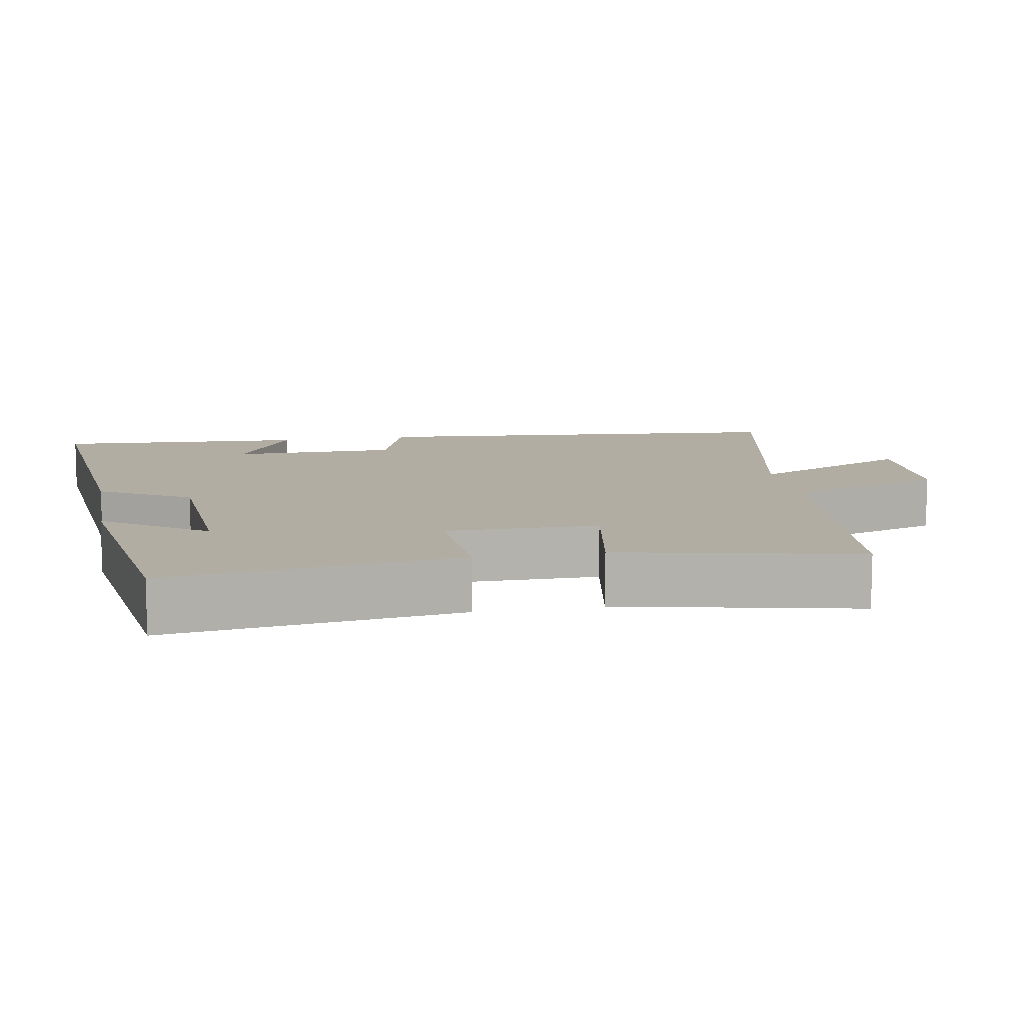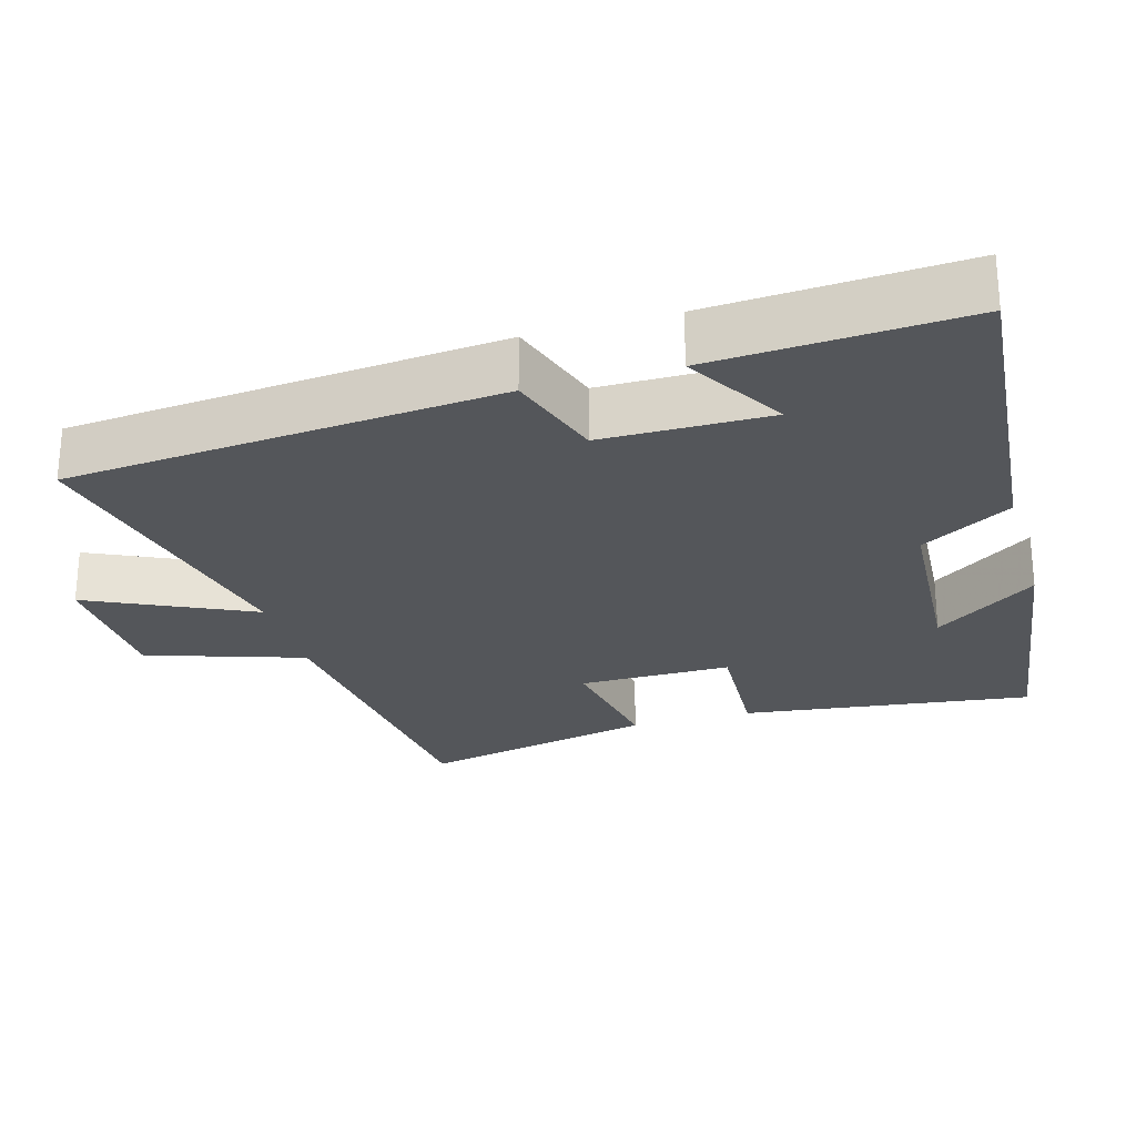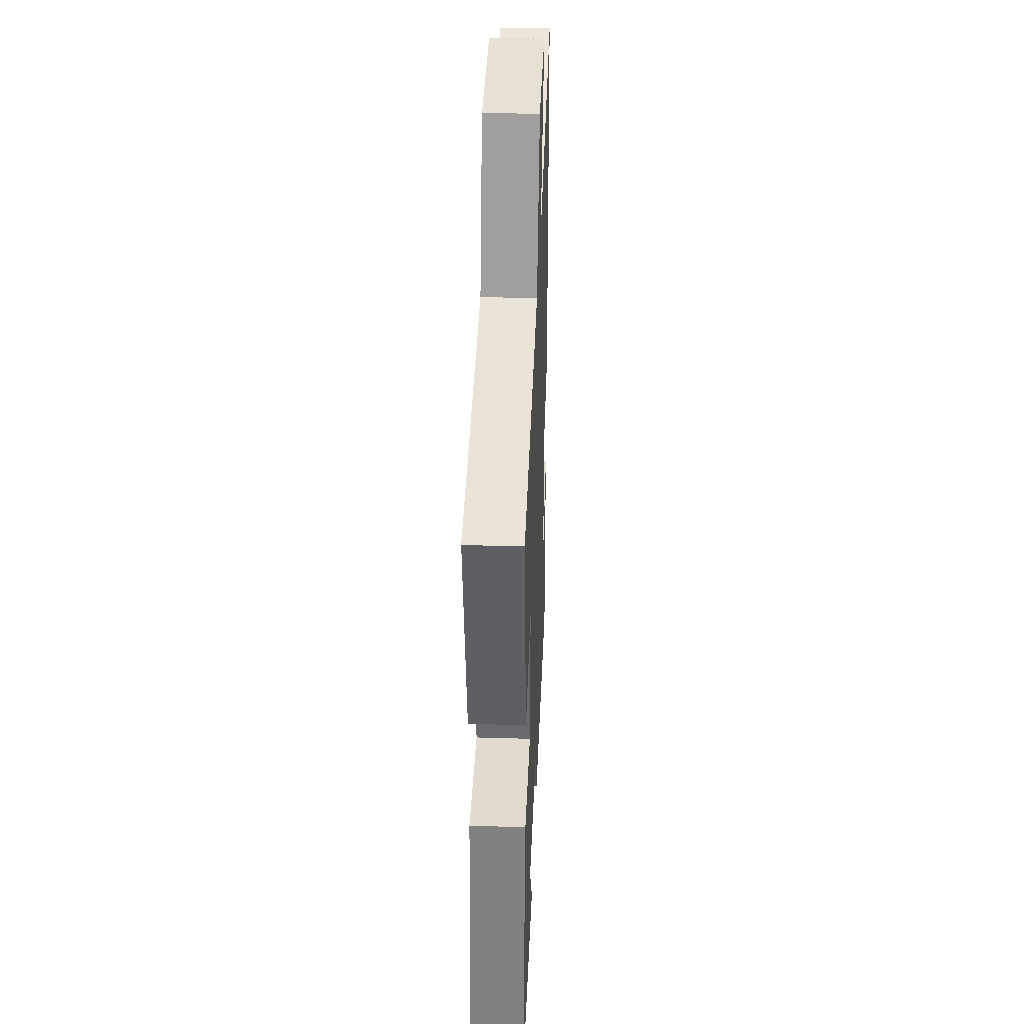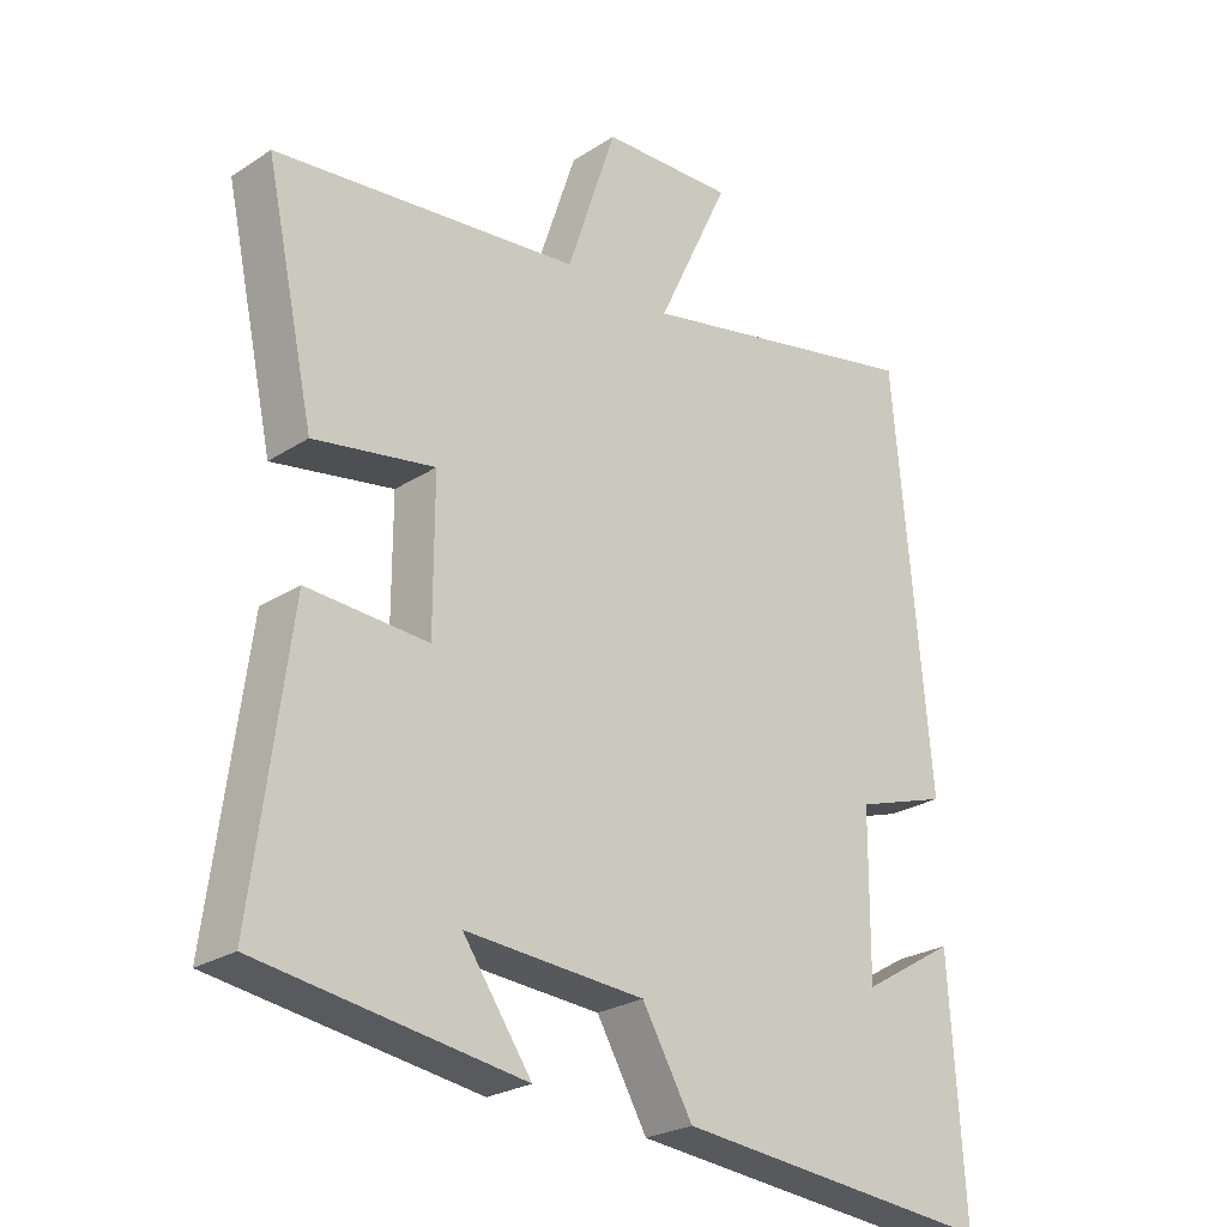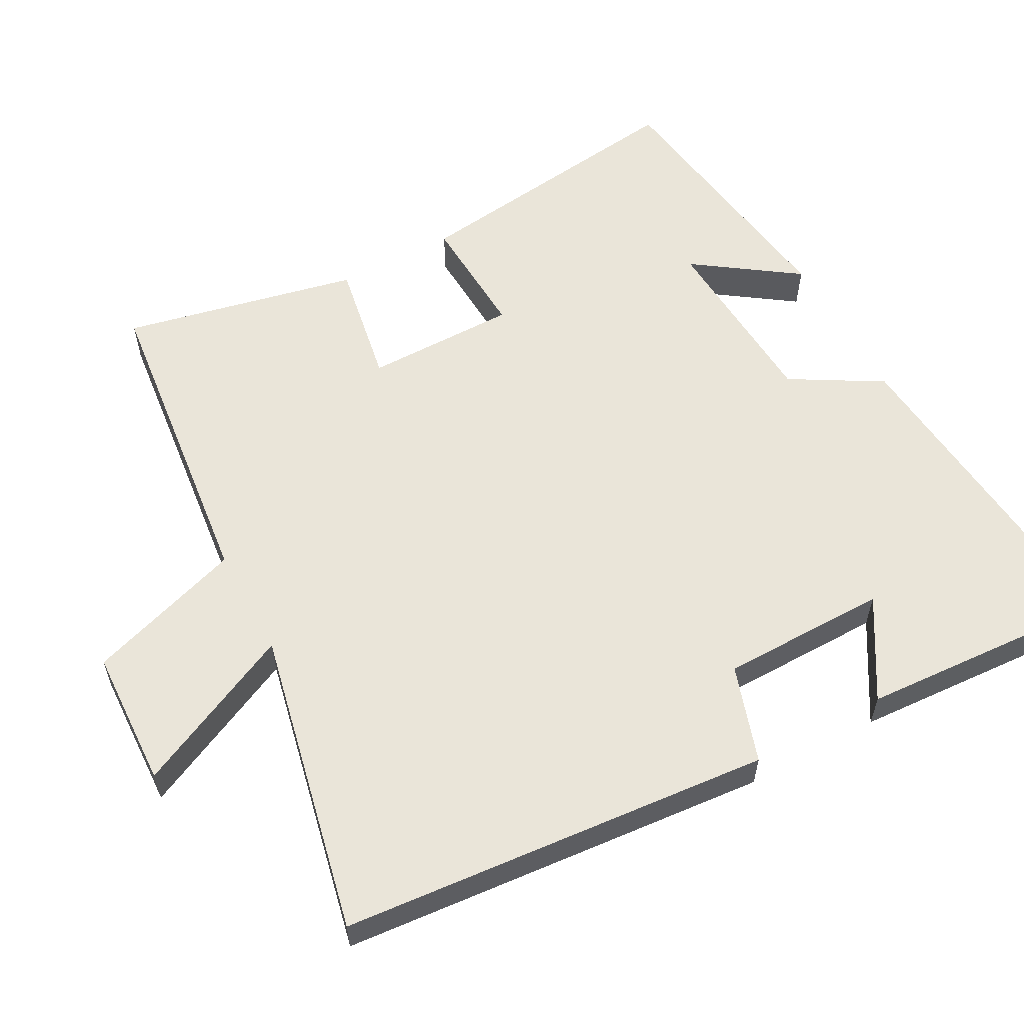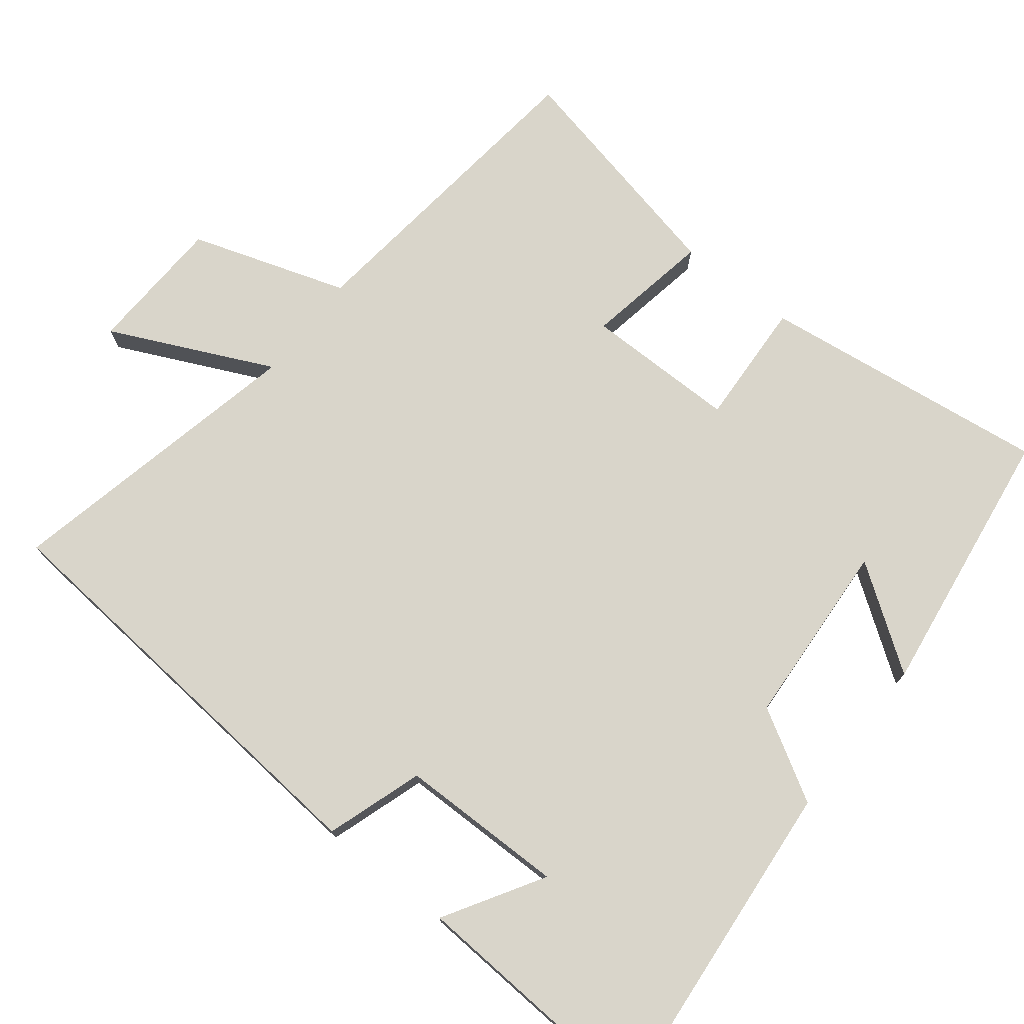
<metadata>
{"format":"obj","ext":"obj","renderer":"f3d","projection":"perspective","resolution":1024,"background":"white","views":[{"elev":10.6,"azim":-100.3,"up":"+Y"},{"elev":-25.7,"azim":106.1,"up":"+Y"},{"elev":36.6,"azim":-87.8,"up":"+Z"},{"elev":-25.4,"azim":-44.1,"up":"+Z"},{"elev":58.0,"azim":61.5,"up":"+Y"},{"elev":74.7,"azim":128.2,"up":"+Y"}]}
</metadata>
<code>
v 0.448 0.07 0.591
v 0.5 0.07 -0.003
v 0.366 0.07 -0.047
v 0.364 0.07 -0.277
v 0.5 0.07 -0.195
v 0.521 0.07 -0.542
v 0.058 0.07 -0.5
v -0.015 0.07 -0.375
v -0.273 0.07 -0.359
v -0.174 0.07 -0.5
v -0.552 0.07 -0.447
v -0.5 0.07 -0.046
v -0.326 0.07 -0.055
v -0.326 0.07 0.155
v -0.5 0.07 0.124
v -0.571 0.07 0.45
v -0.131 0.07 0.5
v -0.06 0.07 0.716
v 0.132 0.07 0.724
v 0.027 0.07 0.5
v 0.448 0 0.591
v 0.5 0 -0.003
v 0.366 0 -0.047
v 0.364 0 -0.277
v 0.5 0 -0.195
v 0.521 0 -0.542
v 0.058 0 -0.5
v -0.015 0 -0.375
v -0.273 0 -0.359
v -0.174 0 -0.5
v -0.552 0 -0.447
v -0.5 0 -0.046
v -0.326 0 -0.055
v -0.326 0 0.155
v -0.5 0 0.124
v -0.571 0 0.45
v -0.131 0 0.5
v -0.06 0 0.716
v 0.132 0 0.724
v 0.027 0 0.5
f 17 18 19 20
f 16 17 20
f 15 16 20
f 14 15 20
f 1 2 3
f 20 1 3
f 14 20 3
f 13 14 3
f 11 12 13
f 9 10 11
f 9 11 13 3
f 6 7 8
f 4 5 6
f 4 6 8
f 3 4 8 9
f 40 39 38 37
f 40 37 36
f 40 36 35
f 40 35 34
f 23 22 21
f 23 21 40
f 23 40 34
f 23 34 33
f 33 32 31
f 31 30 29
f 23 33 31 29
f 28 27 26
f 26 25 24
f 28 26 24
f 29 28 24 23
f 1 21 22 2
f 2 22 23 3
f 3 23 24 4
f 4 24 25 5
f 5 25 26 6
f 6 26 27 7
f 7 27 28 8
f 8 28 29 9
f 9 29 30 10
f 10 30 31 11
f 11 31 32 12
f 12 32 33 13
f 13 33 34 14
f 14 34 35 15
f 15 35 36 16
f 16 36 37 17
f 17 37 38 18
f 18 38 39 19
f 19 39 40 20
f 20 40 21 1

</code>
